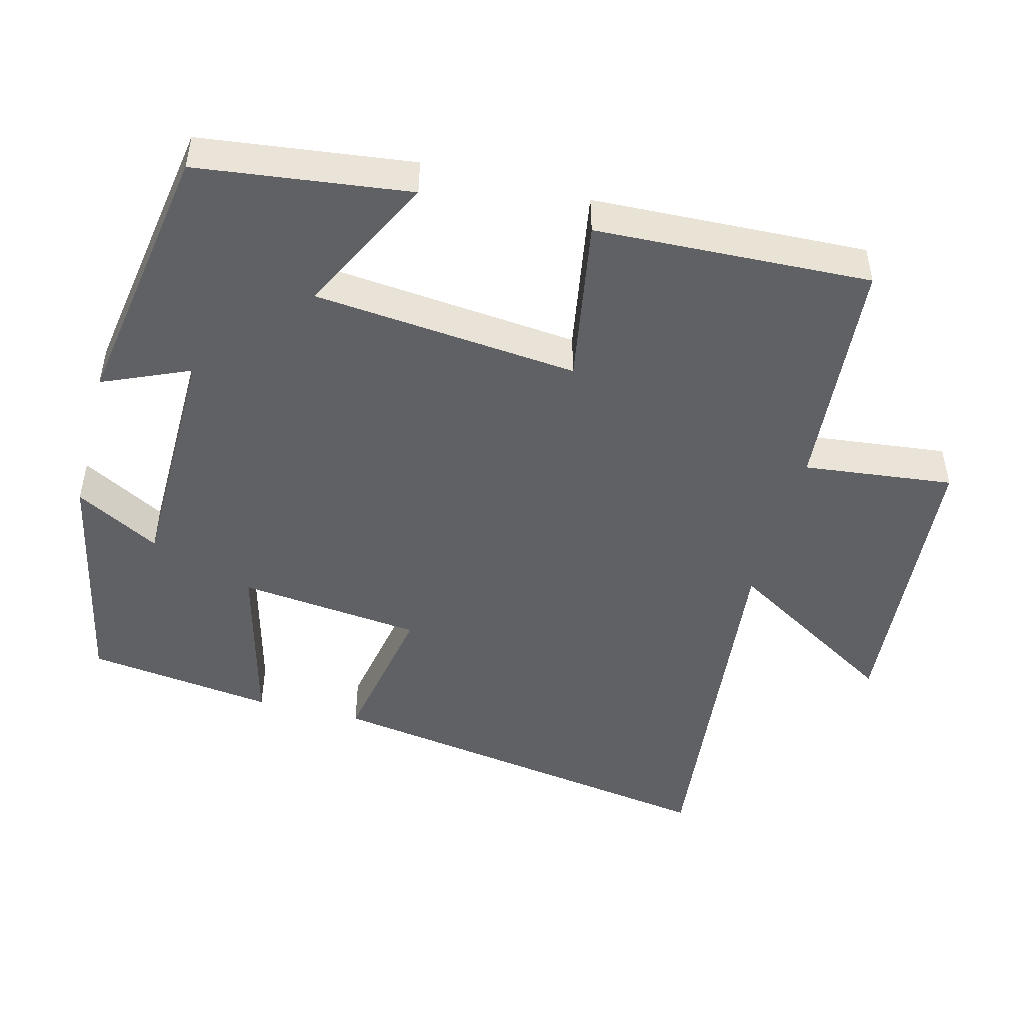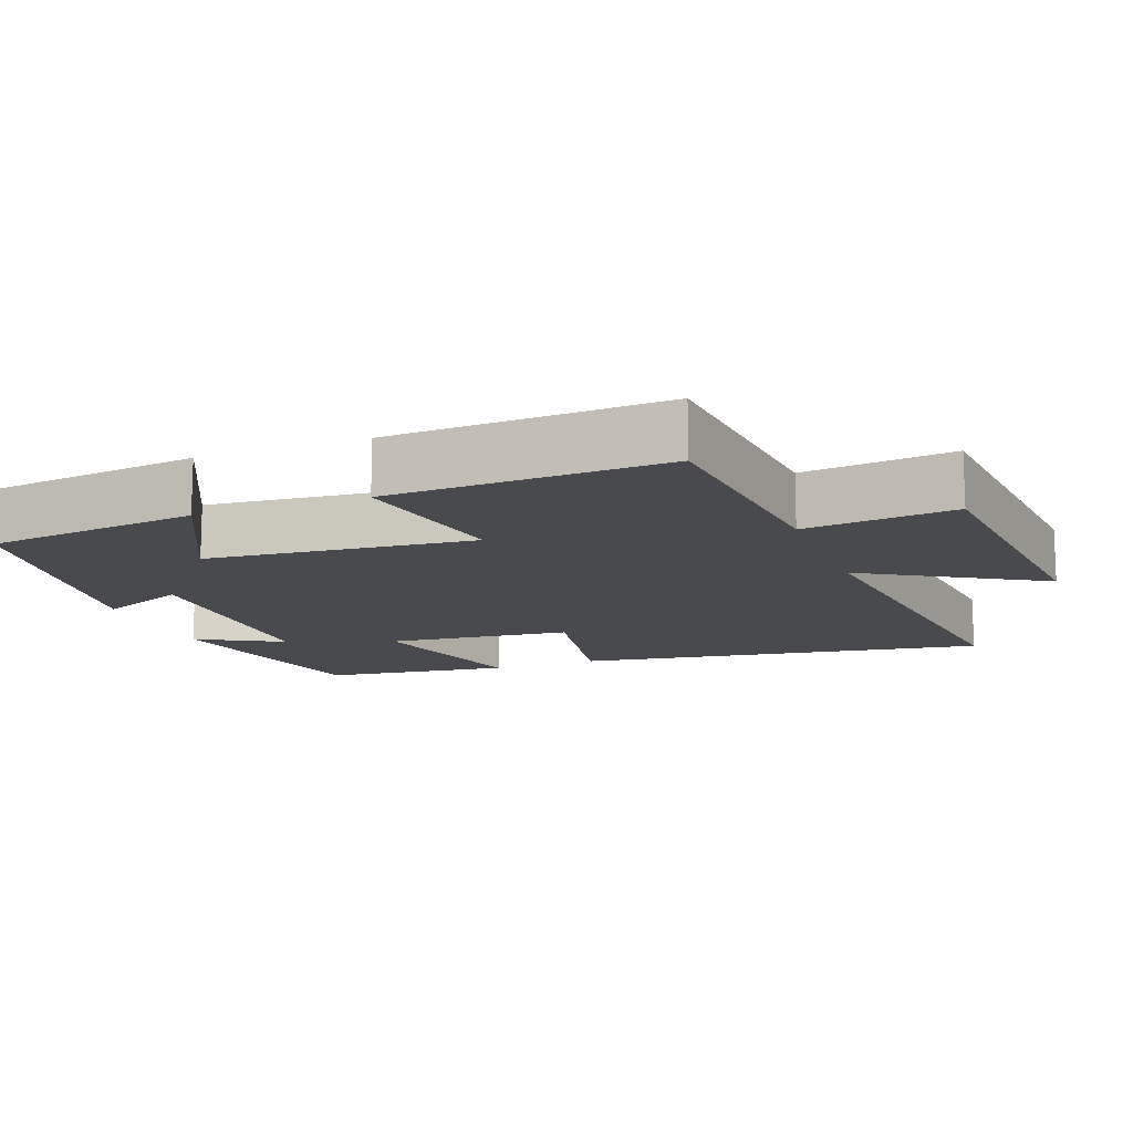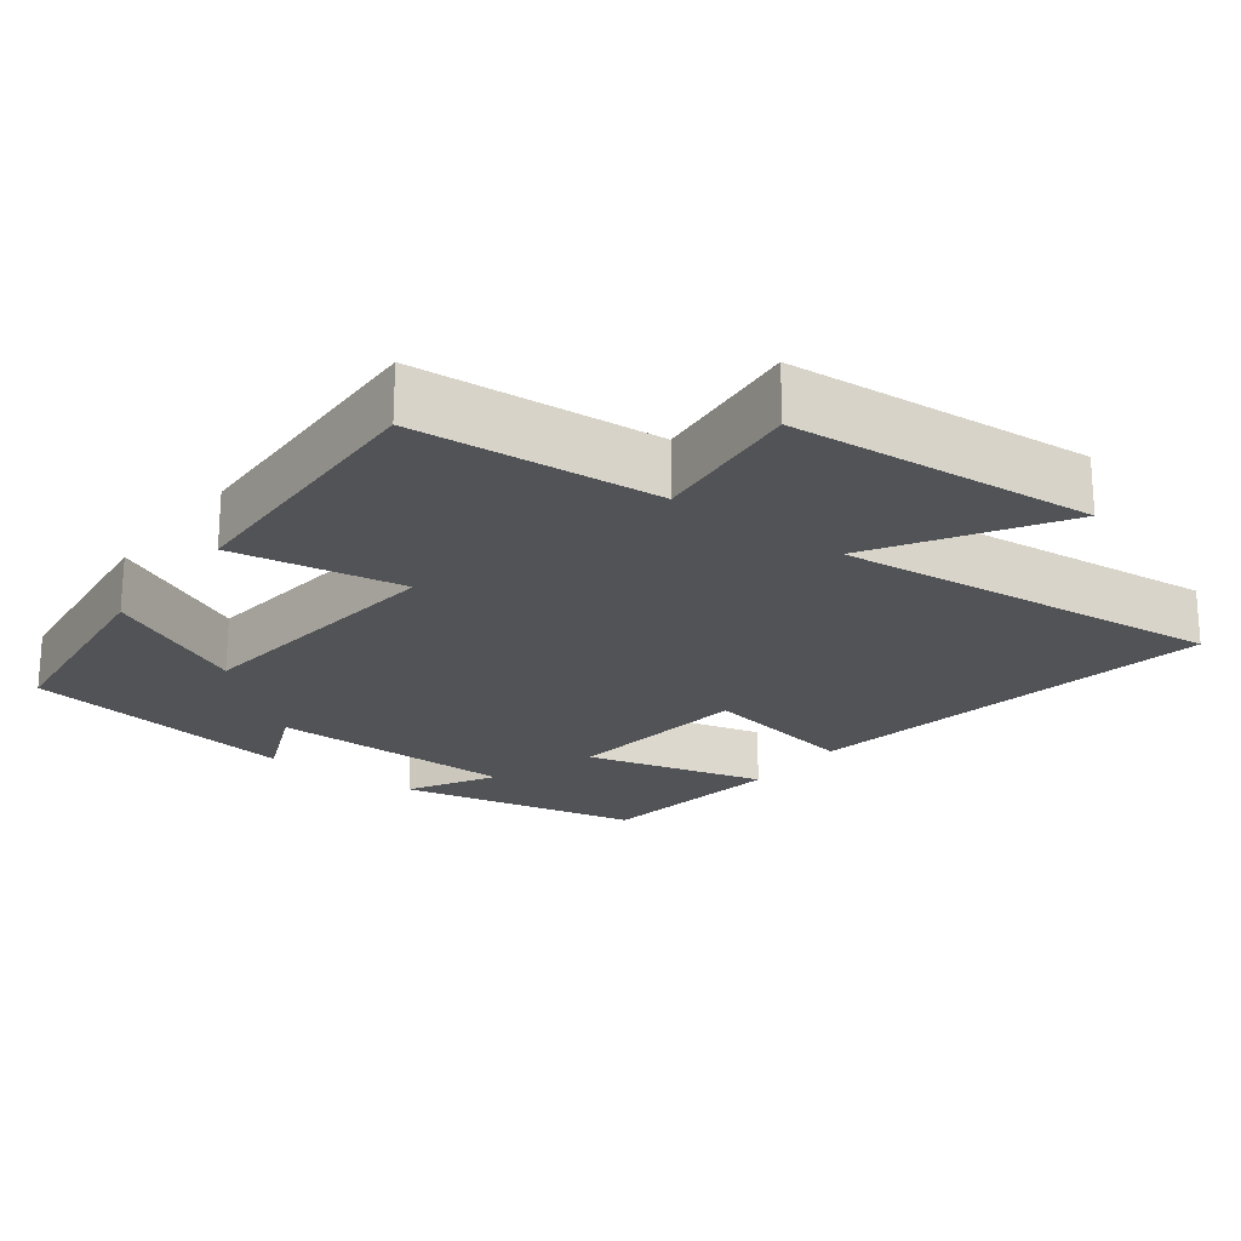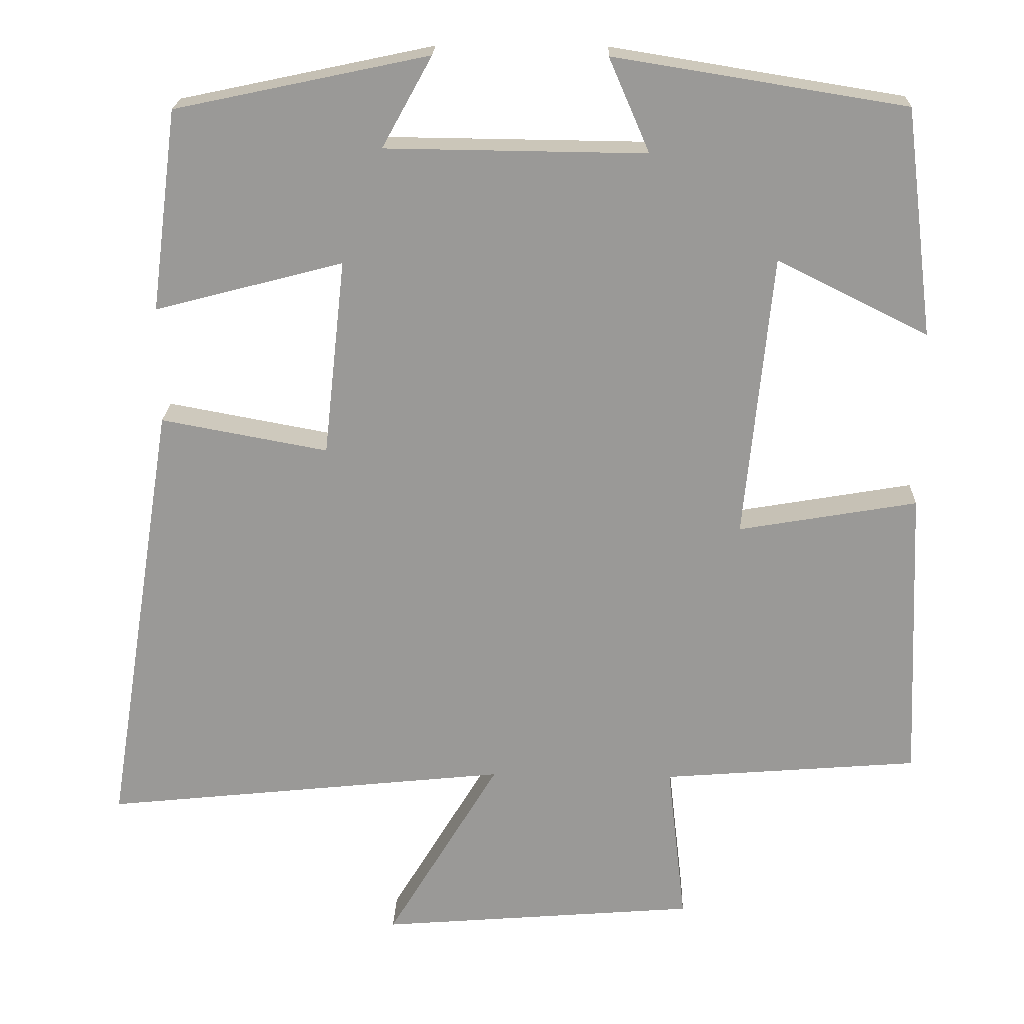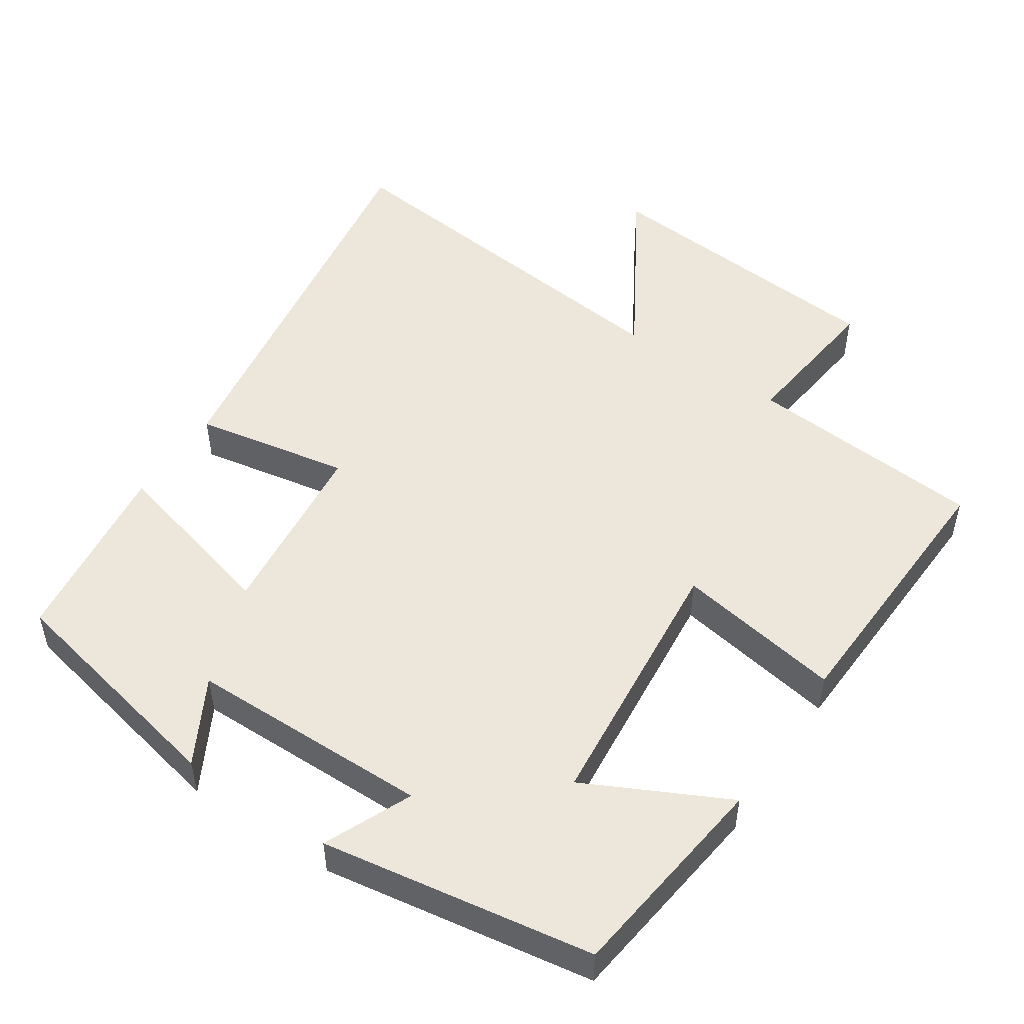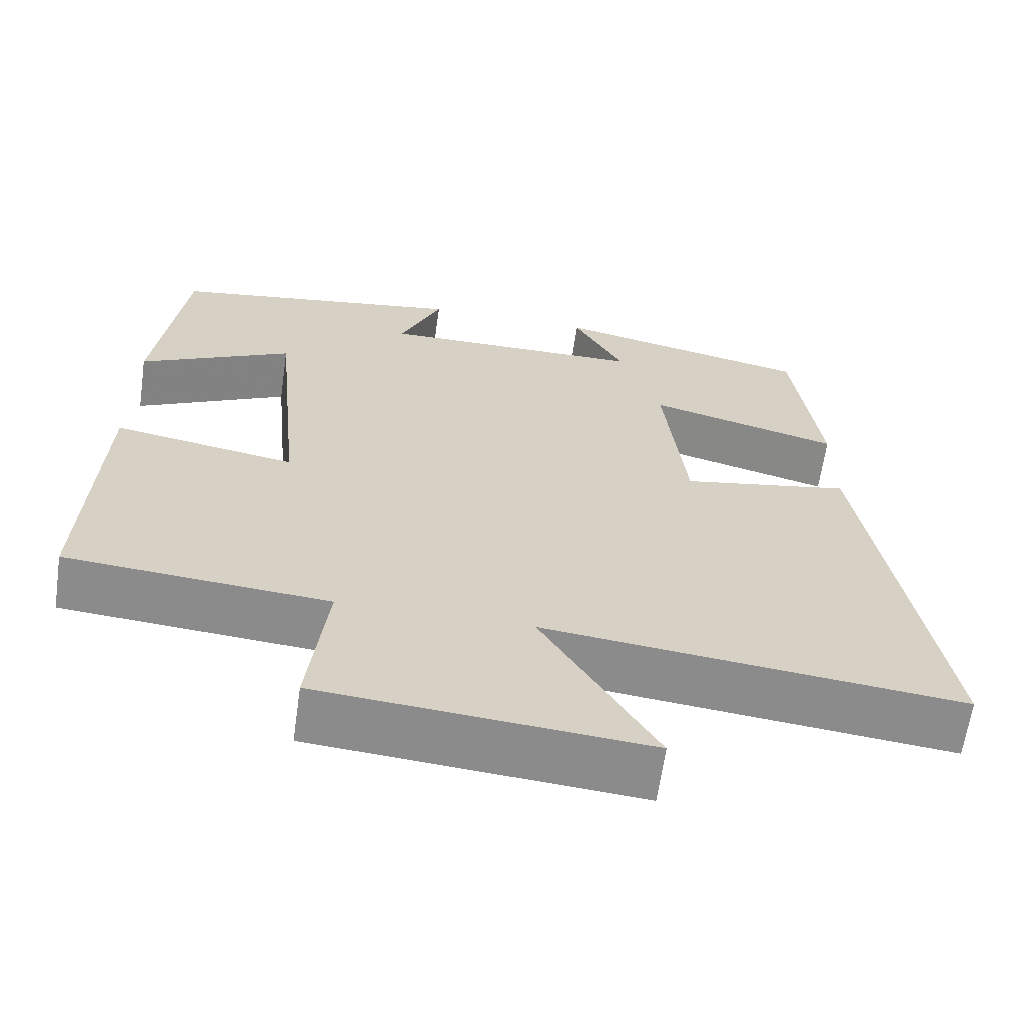
<metadata>
{"format":"obj","ext":"obj","renderer":"f3d","projection":"perspective","resolution":1024,"background":"white","views":[{"elev":-47.8,"azim":75.4,"up":"+Y"},{"elev":-13.3,"azim":110.9,"up":"+Y"},{"elev":-21.8,"azim":142.7,"up":"+Y"},{"elev":20.8,"azim":1.9,"up":"+Z"},{"elev":50.7,"azim":33.8,"up":"+Y"},{"elev":-63.9,"azim":171.9,"up":"+Z"}]}
</metadata>
<code>
v -0.466 0.07 0.43
v -0.136 0.07 0.5
v -0.201 0.07 0.382
v 0.137 0.07 0.378
v 0.084 0.07 0.5
v 0.463 0.07 0.439
v 0.5 0.07 0.143
v 0.304 0.07 0.241
v 0.268 0.07 -0.129
v 0.5 0.07 -0.089
v 0.516 0.07 -0.473
v 0.183 0.07 -0.5
v 0.207 0.07 -0.709
v -0.207 0.07 -0.743
v -0.061 0.07 -0.5
v -0.591 0.07 -0.556
v -0.5 0.07 0.016
v -0.283 0.07 -0.024
v -0.255 0.07 0.232
v -0.5 0.07 0.168
v -0.466 0 0.43
v -0.136 0 0.5
v -0.201 0 0.382
v 0.137 0 0.378
v 0.084 0 0.5
v 0.463 0 0.439
v 0.5 0 0.143
v 0.304 0 0.241
v 0.268 0 -0.129
v 0.5 0 -0.089
v 0.516 0 -0.473
v 0.183 0 -0.5
v 0.207 0 -0.709
v -0.207 0 -0.743
v -0.061 0 -0.5
v -0.591 0 -0.556
v -0.5 0 0.016
v -0.283 0 -0.024
v -0.255 0 0.232
v -0.5 0 0.168
f 19 20 1
f 15 16 17 18
f 15 18 19
f 12 13 14 15
f 12 15 19
f 9 10 11 12
f 8 9 12 19
f 5 6 7 8
f 4 5 8
f 3 4 8 19
f 1 2 3
f 1 3 19
f 21 40 39
f 38 37 36 35
f 39 38 35
f 35 34 33 32
f 39 35 32
f 32 31 30 29
f 39 32 29 28
f 28 27 26 25
f 28 25 24
f 39 28 24 23
f 23 22 21
f 39 23 21
f 1 21 22 2
f 2 22 23 3
f 3 23 24 4
f 4 24 25 5
f 5 25 26 6
f 6 26 27 7
f 7 27 28 8
f 8 28 29 9
f 9 29 30 10
f 10 30 31 11
f 11 31 32 12
f 12 32 33 13
f 13 33 34 14
f 14 34 35 15
f 15 35 36 16
f 16 36 37 17
f 17 37 38 18
f 18 38 39 19
f 19 39 40 20
f 20 40 21 1

</code>
